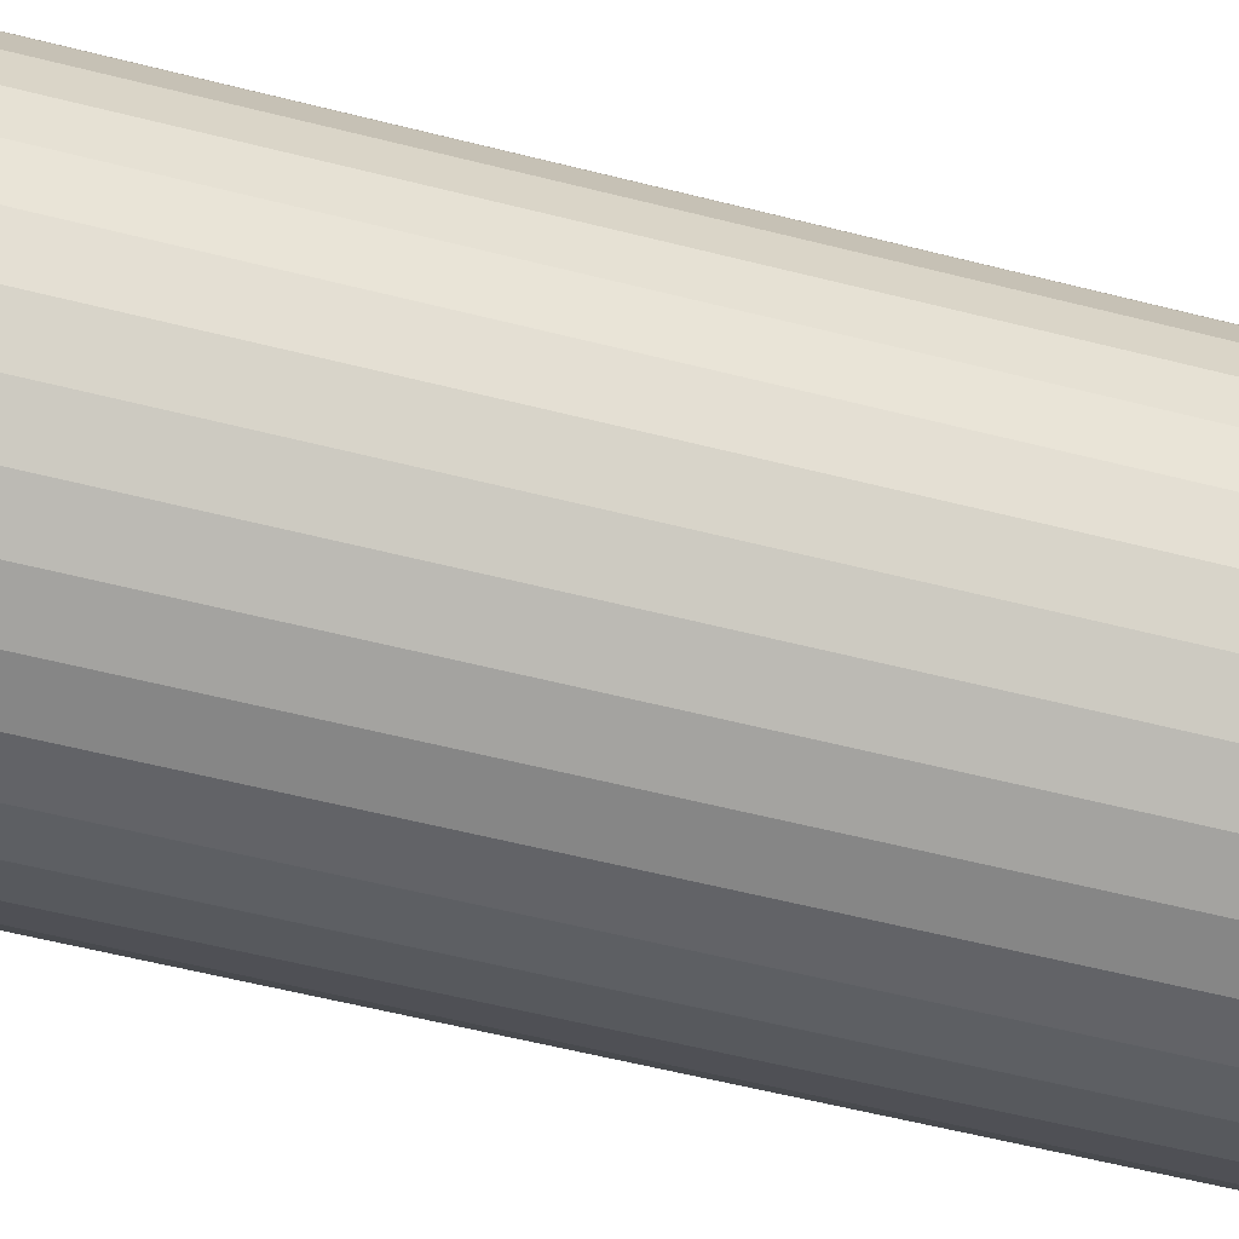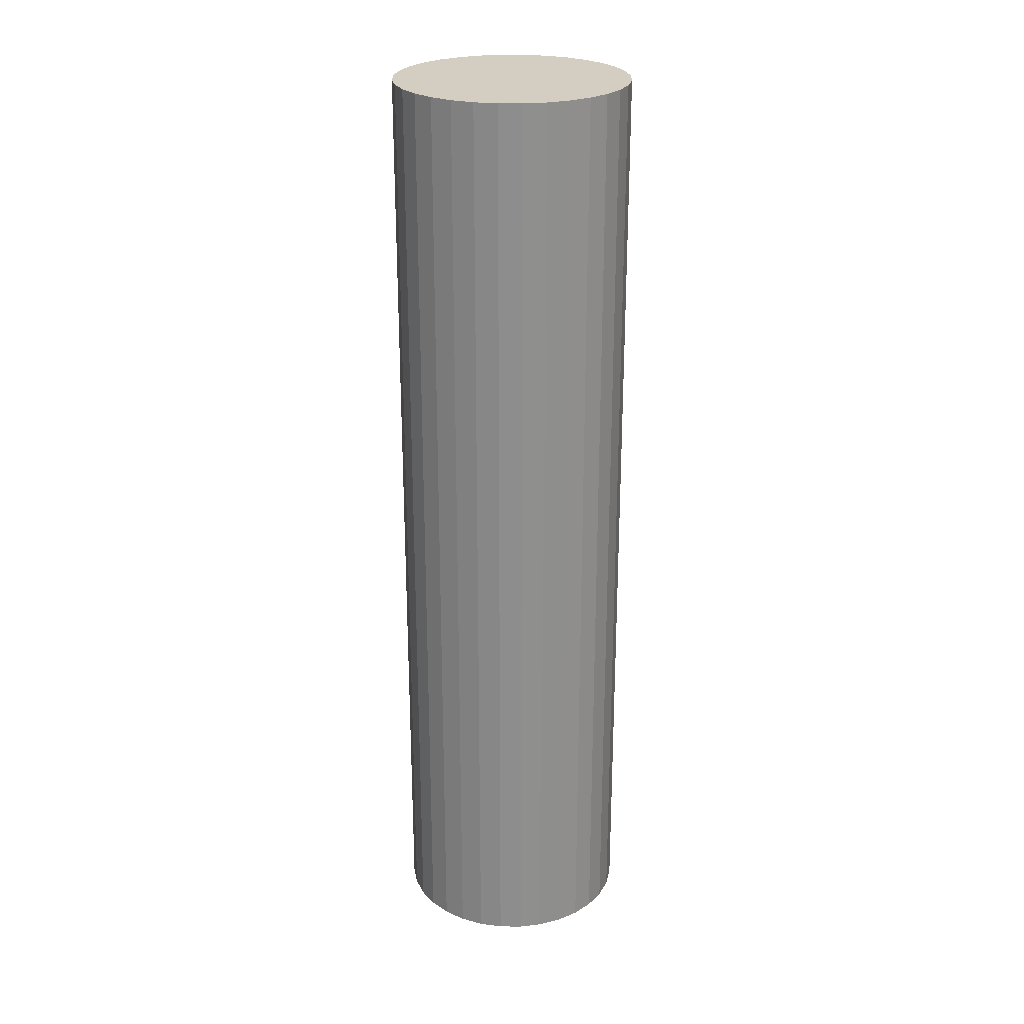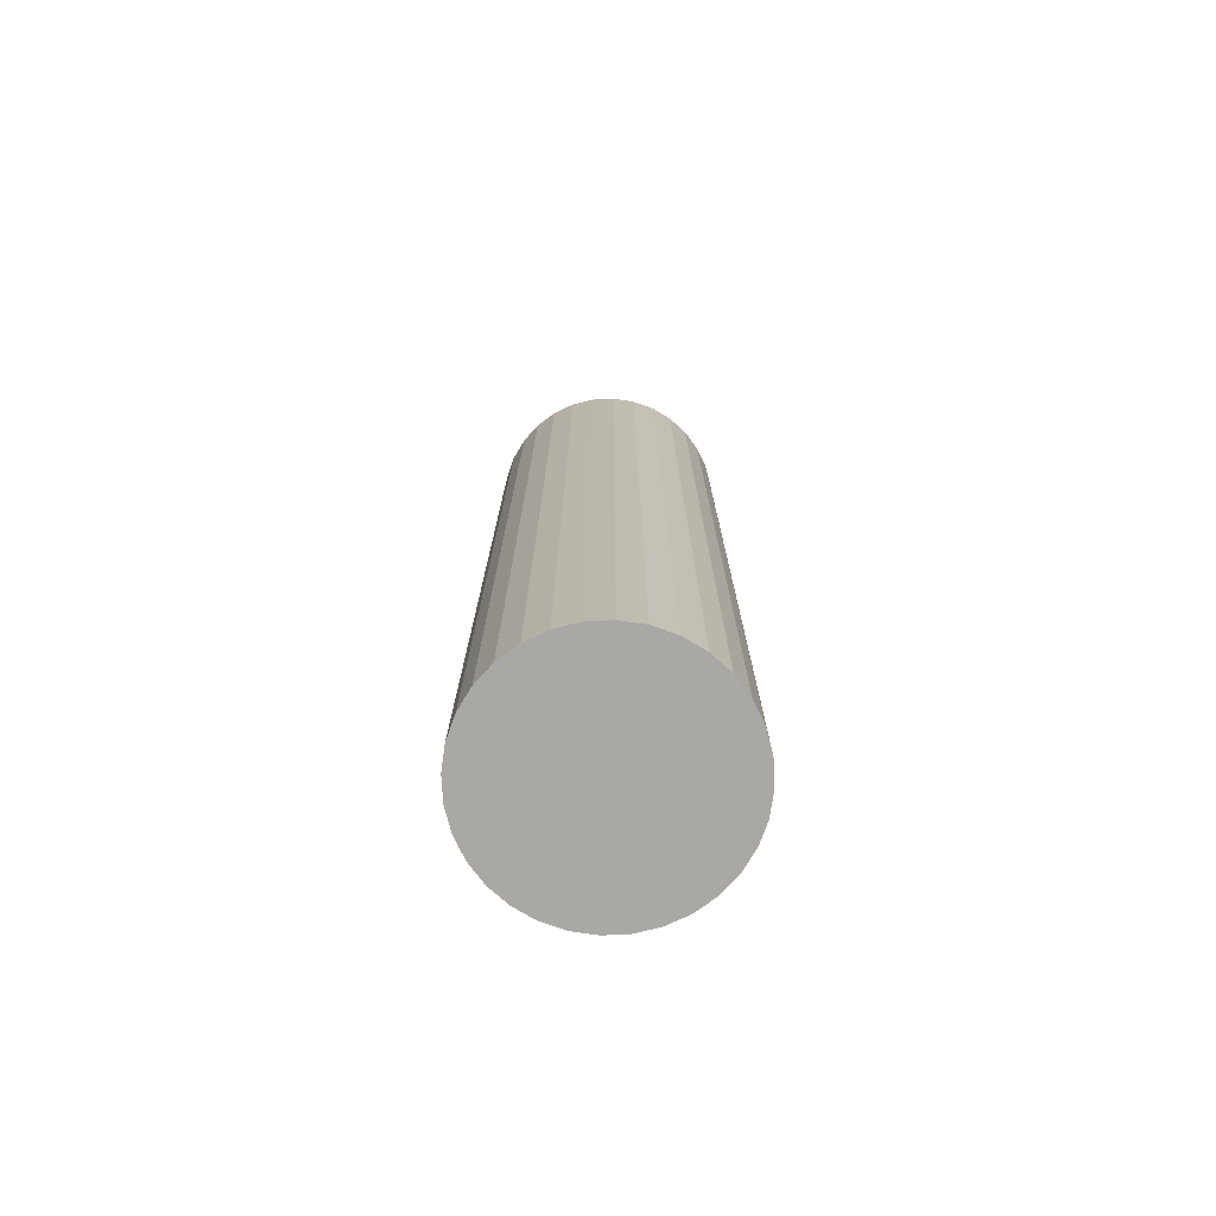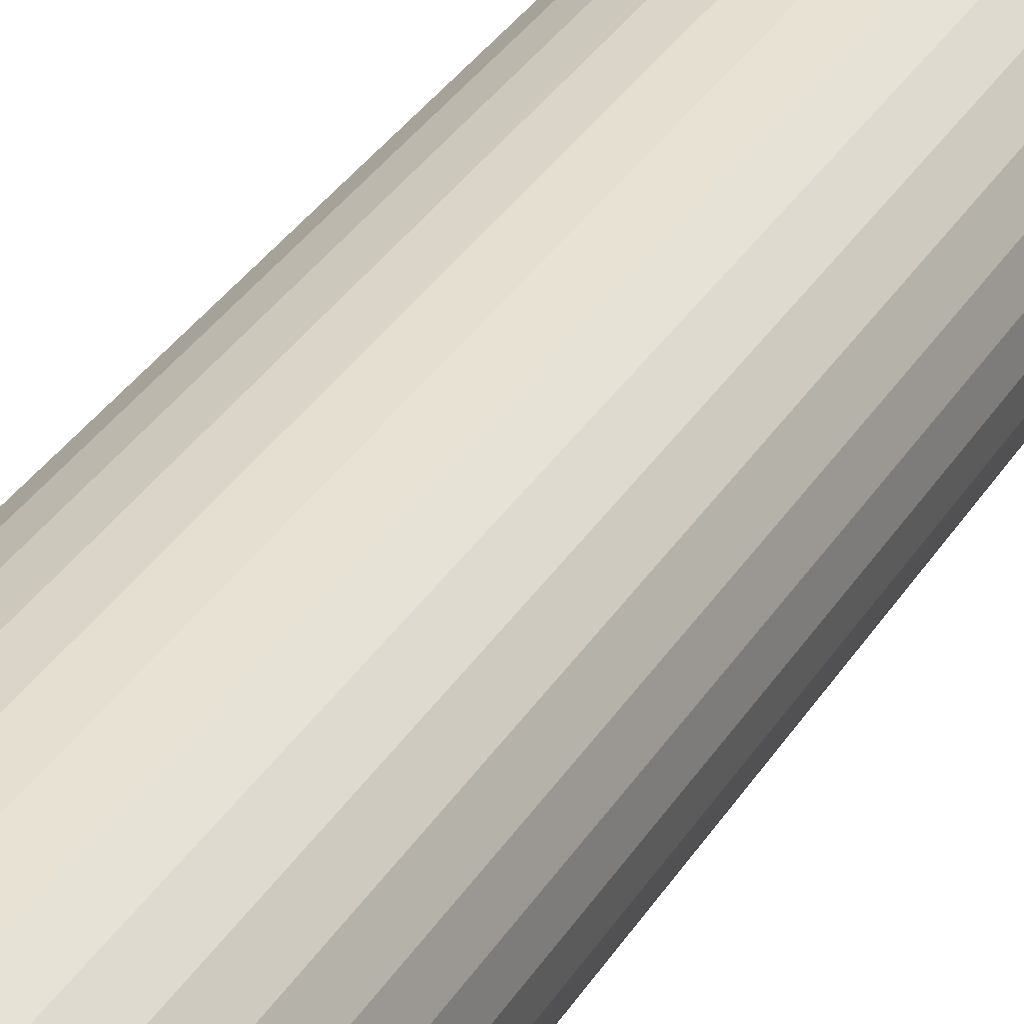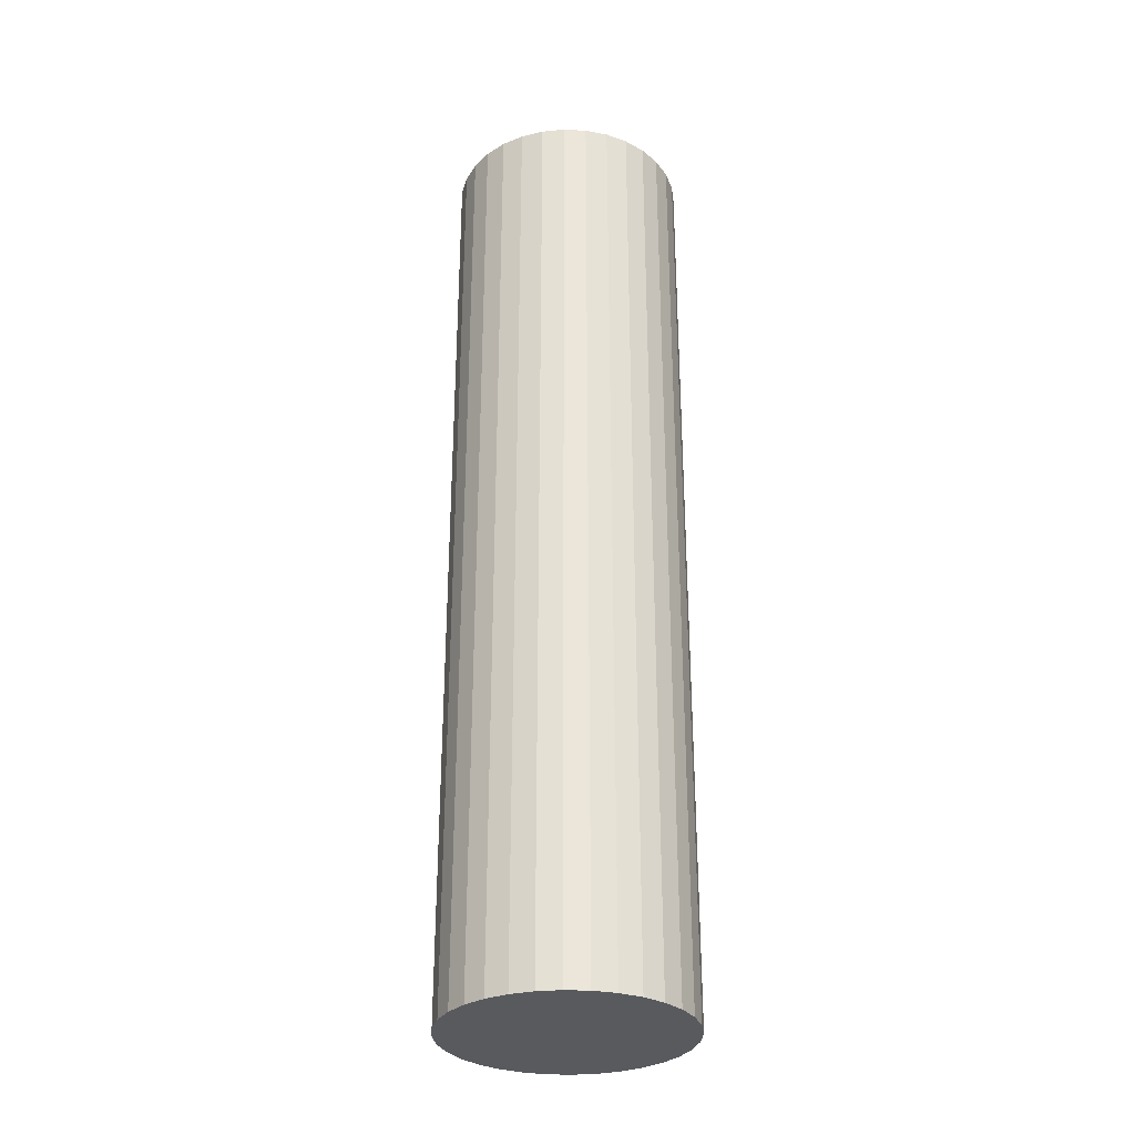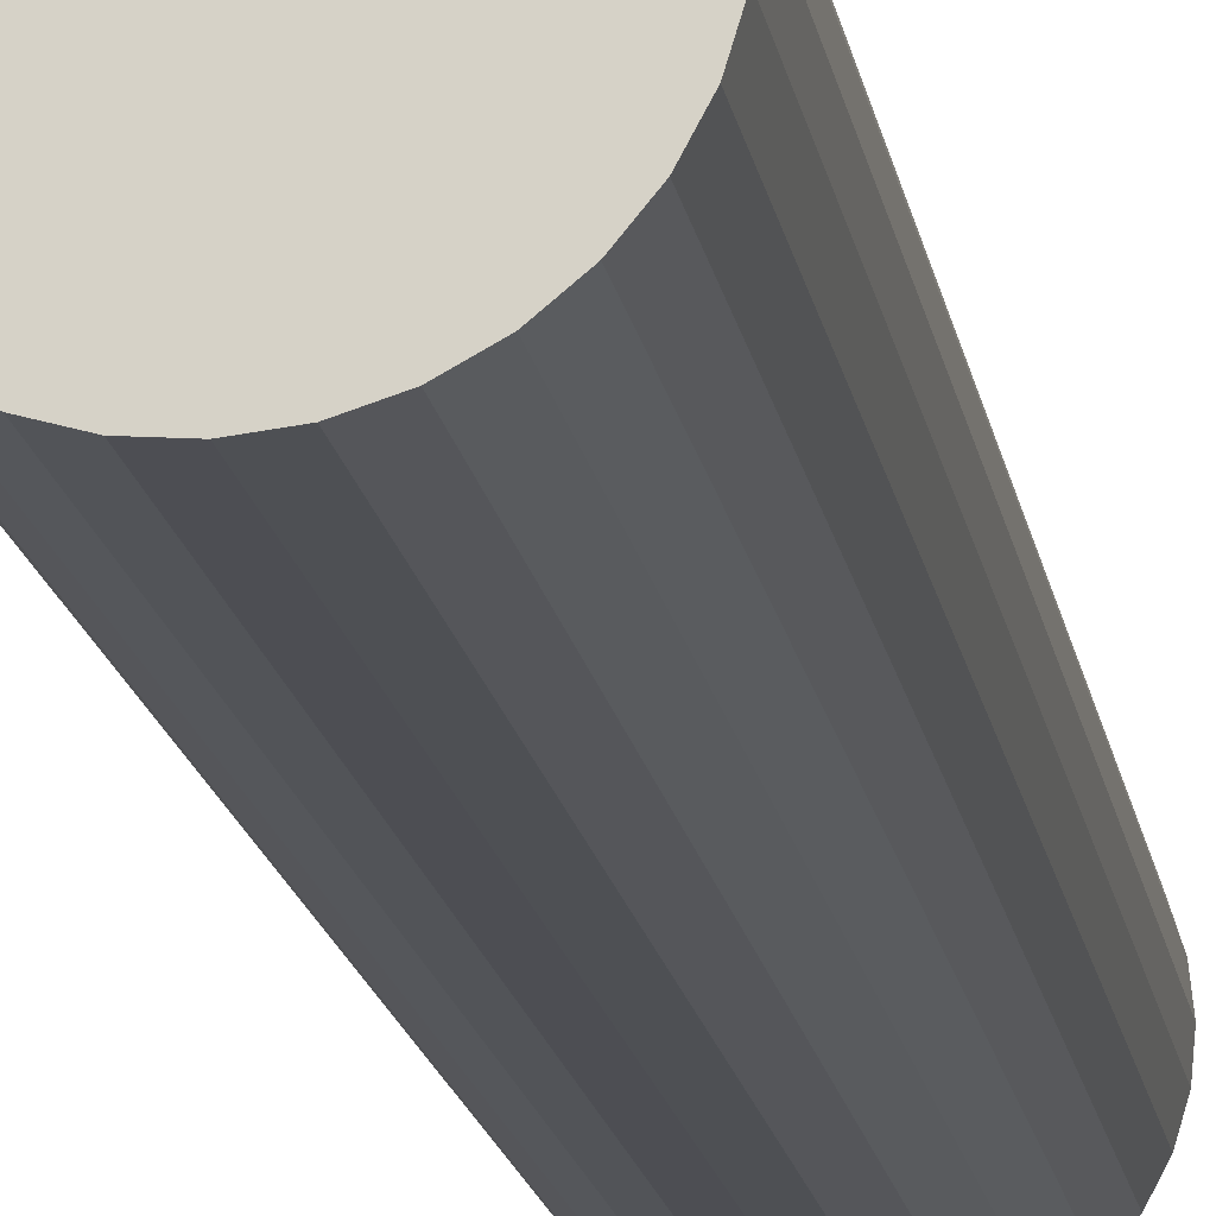
<metadata>
{"format":"obj","ext":"obj","renderer":"f3d","projection":"perspective","resolution":1024,"background":"white","views":[{"elev":-45.5,"azim":72.6,"up":"+Y"},{"elev":25.2,"azim":-83.6,"up":"+Z"},{"elev":-75.0,"azim":-81.5,"up":"+Z"},{"elev":33.3,"azim":-153.1,"up":"+Y"},{"elev":-31.0,"azim":91.8,"up":"+Z"},{"elev":-18.5,"azim":-169.8,"up":"+Y"}]}
</metadata>
<code>
o Cylinder
v 0 1 2.976
v 0 1 10.98
v 0.1951 0.9808 2.976
v 0.1951 0.9808 10.98
v 0.3827 0.9239 2.976
v 0.3827 0.9239 10.98
v 0.5556 0.8315 2.976
v 0.5556 0.8315 10.98
v 0.7071 0.7071 2.976
v 0.7071 0.7071 10.98
v 0.8315 0.5556 2.976
v 0.8315 0.5556 10.98
v 0.9239 0.3827 2.976
v 0.9239 0.3827 10.98
v 0.9808 0.1951 2.976
v 0.9808 0.1951 10.98
v 1 -1e-06 2.976
v 1 1e-06 10.98
v 0.9808 -0.1951 2.976
v 0.9808 -0.1951 10.98
v 0.9239 -0.3827 2.976
v 0.9239 -0.3827 10.98
v 0.8315 -0.5556 2.976
v 0.8315 -0.5556 10.98
v 0.7071 -0.7071 2.976
v 0.7071 -0.7071 10.98
v 0.5556 -0.8315 2.976
v 0.5556 -0.8315 10.98
v 0.3827 -0.9239 2.976
v 0.3827 -0.9239 10.98
v 0.1951 -0.9808 2.976
v 0.1951 -0.9808 10.98
v -0 -1 2.976
v -0 -1 10.98
v -0.1951 -0.9808 2.976
v -0.1951 -0.9808 10.98
v -0.3827 -0.9239 2.976
v -0.3827 -0.9239 10.98
v -0.5556 -0.8315 2.976
v -0.5556 -0.8315 10.98
v -0.7071 -0.7071 2.976
v -0.7071 -0.7071 10.98
v -0.8315 -0.5556 2.976
v -0.8315 -0.5556 10.98
v -0.9239 -0.3827 2.976
v -0.9239 -0.3827 10.98
v -0.9808 -0.1951 2.976
v -0.9808 -0.1951 10.98
v -1 0 2.976
v -1 2e-06 10.98
v -0.9808 0.1951 2.976
v -0.9808 0.1951 10.98
v -0.9239 0.3827 2.976
v -0.9239 0.3827 10.98
v -0.8315 0.5556 2.976
v -0.8315 0.5556 10.98
v -0.7071 0.7071 2.976
v -0.7071 0.7071 10.98
v -0.5556 0.8315 2.976
v -0.5556 0.8315 10.98
v -0.3827 0.9239 2.976
v -0.3827 0.9239 10.98
v -0.1951 0.9808 2.976
v -0.1951 0.9808 10.98
f 1 2 4 3
f 3 4 6 5
f 5 6 8 7
f 7 8 10 9
f 9 10 12 11
f 11 12 14 13
f 13 14 16 15
f 15 16 18 17
f 17 18 20 19
f 19 20 22 21
f 21 22 24 23
f 23 24 26 25
f 25 26 28 27
f 27 28 30 29
f 29 30 32 31
f 31 32 34 33
f 33 34 36 35
f 35 36 38 37
f 37 38 40 39
f 39 40 42 41
f 41 42 44 43
f 43 44 46 45
f 45 46 48 47
f 47 48 50 49
f 49 50 52 51
f 51 52 54 53
f 53 54 56 55
f 55 56 58 57
f 57 58 60 59
f 59 60 62 61
f 4 2 64 62 60 58 56 54 52 50 48 46 44 42 40 38 36 34 32 30 28 26 24 22 20 18 16 14 12 10 8 6
f 63 64 2 1
f 61 62 64 63
f 1 3 5 7 9 11 13 15 17 19 21 23 25 27 29 31 33 35 37 39 41 43 45 47 49 51 53 55 57 59 61 63

</code>
